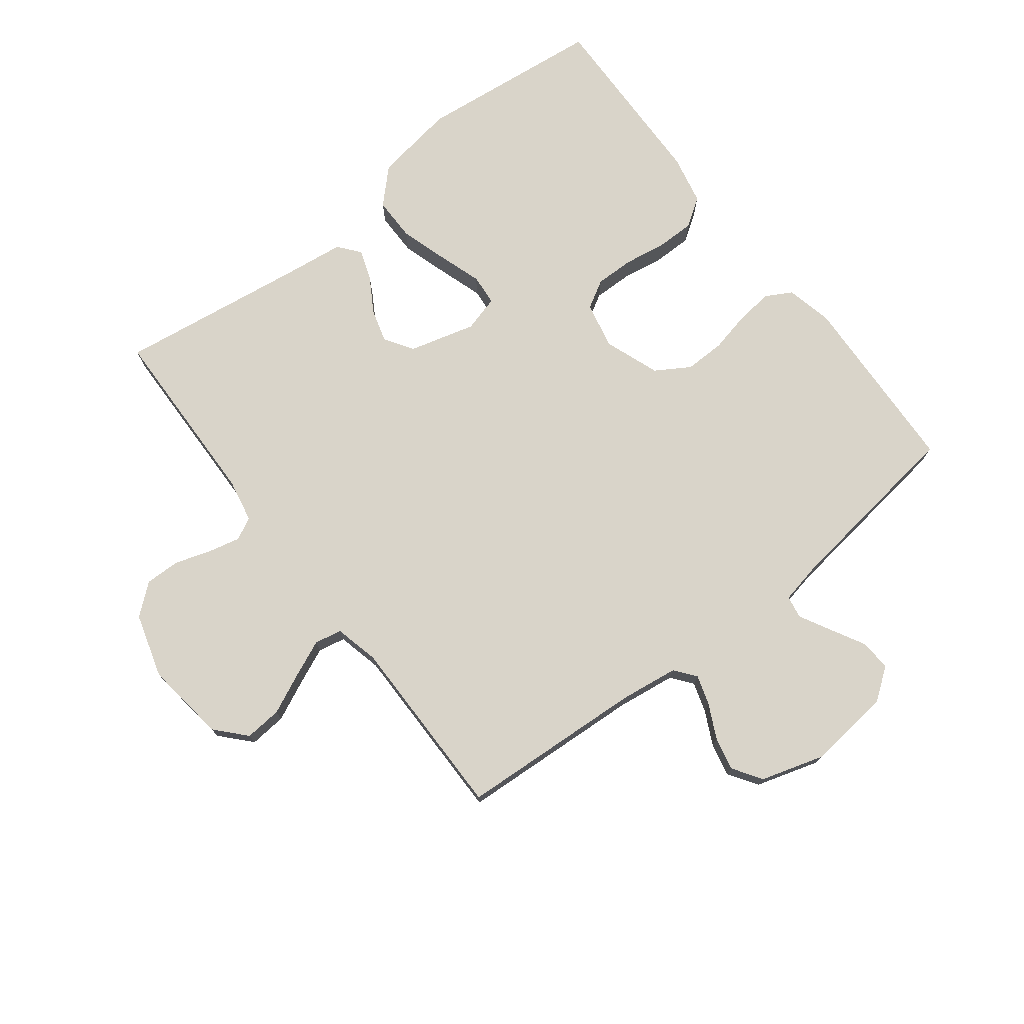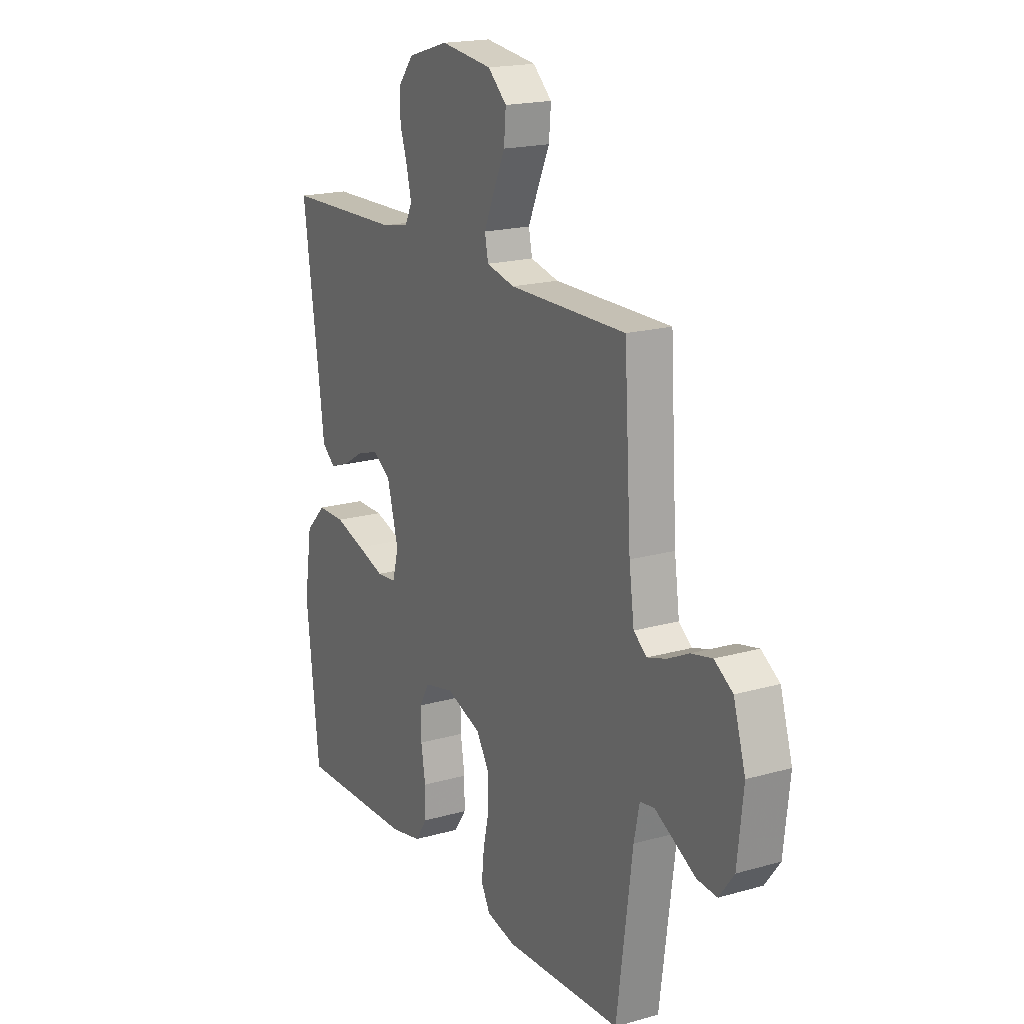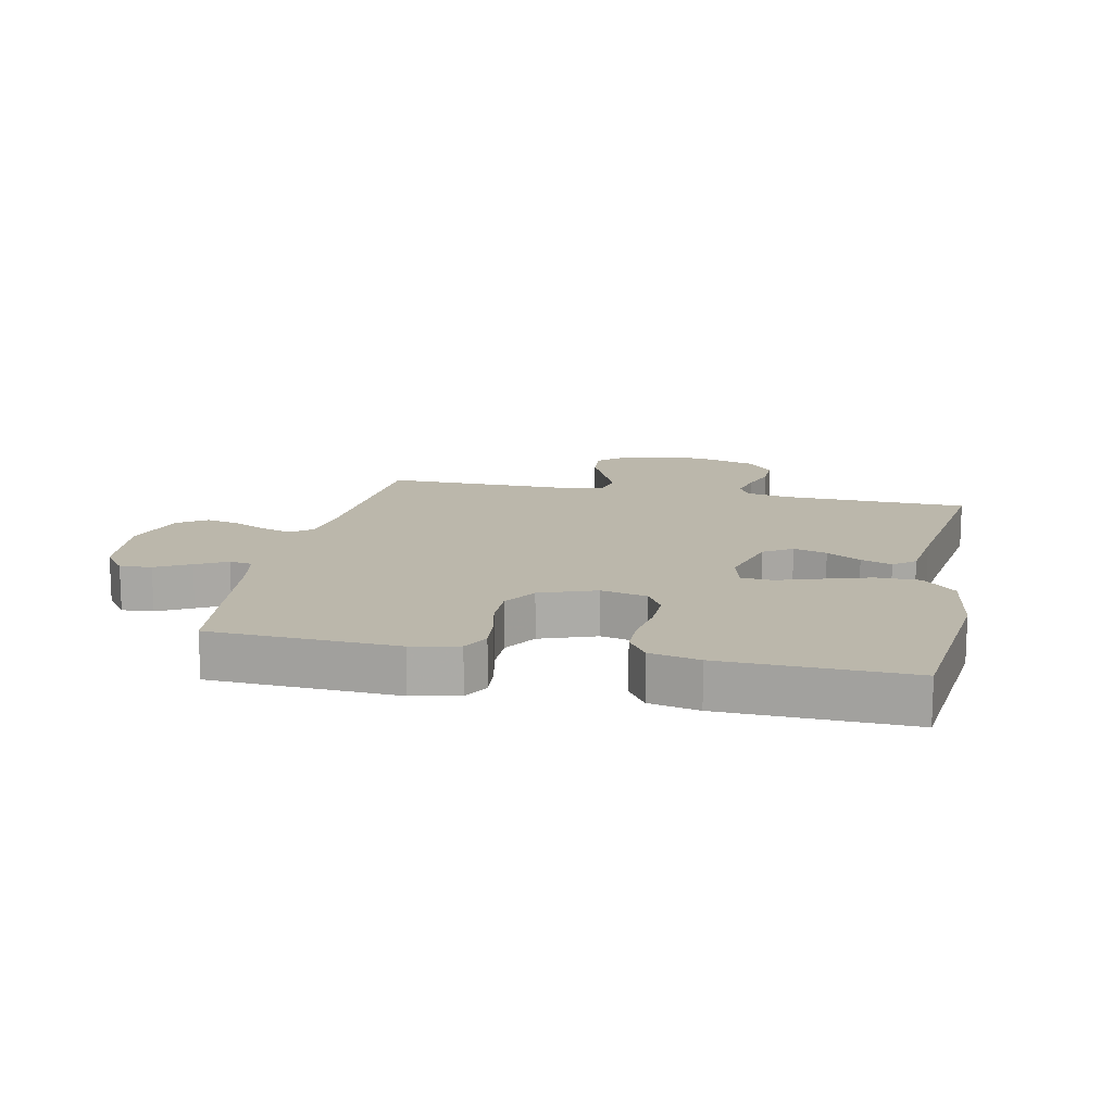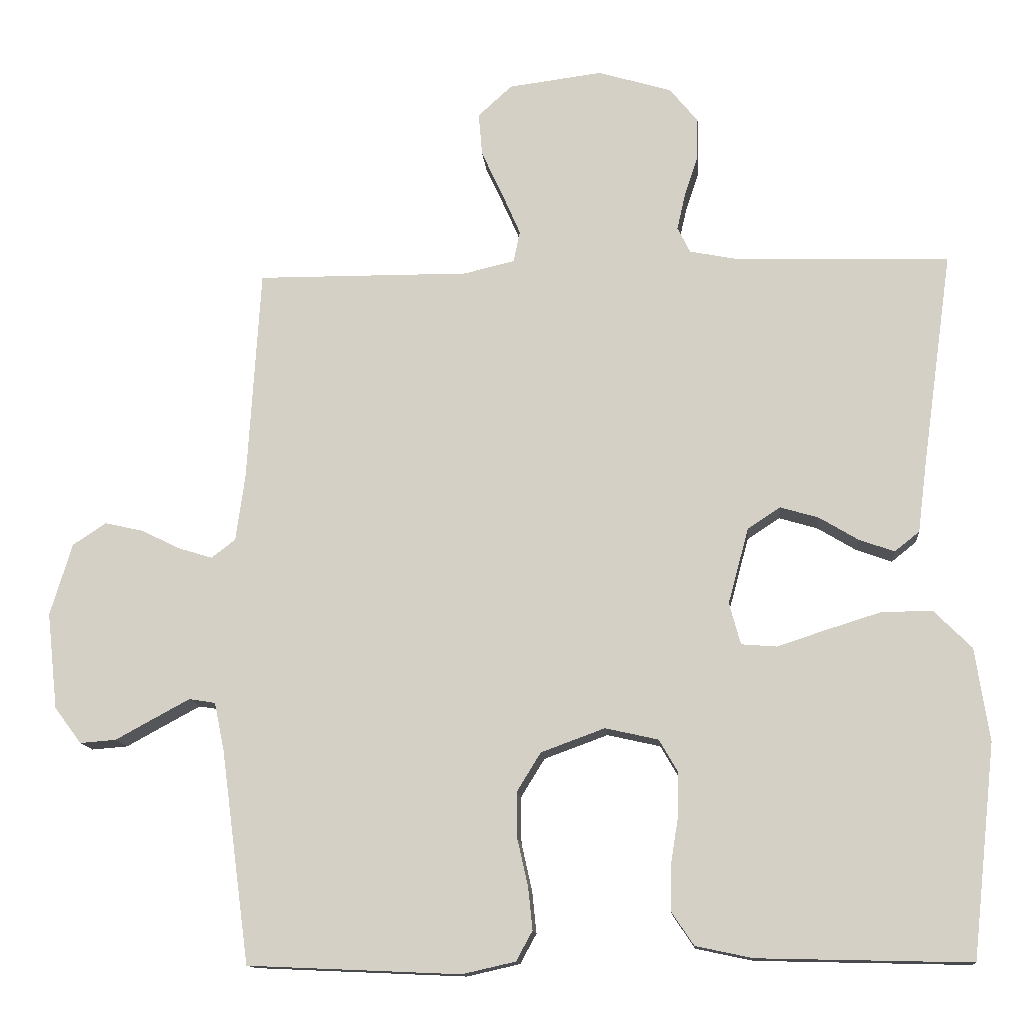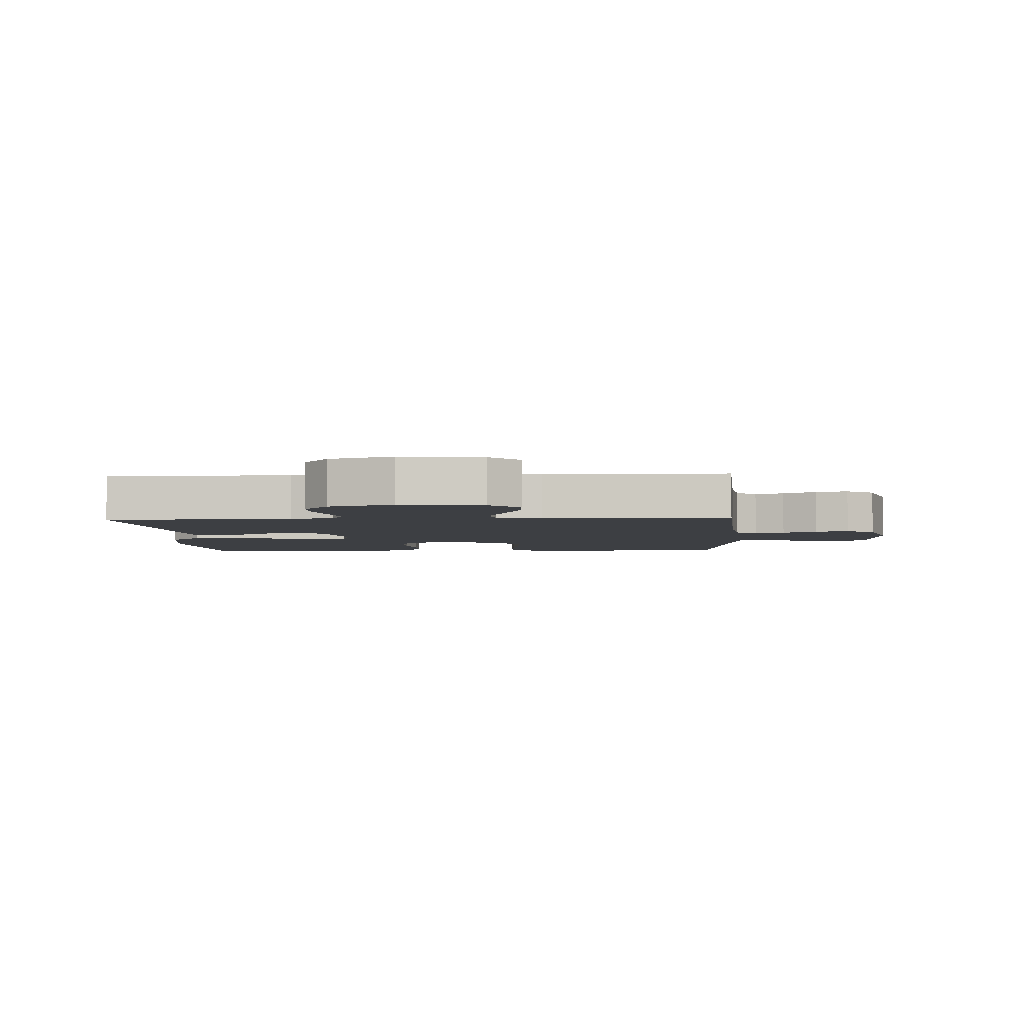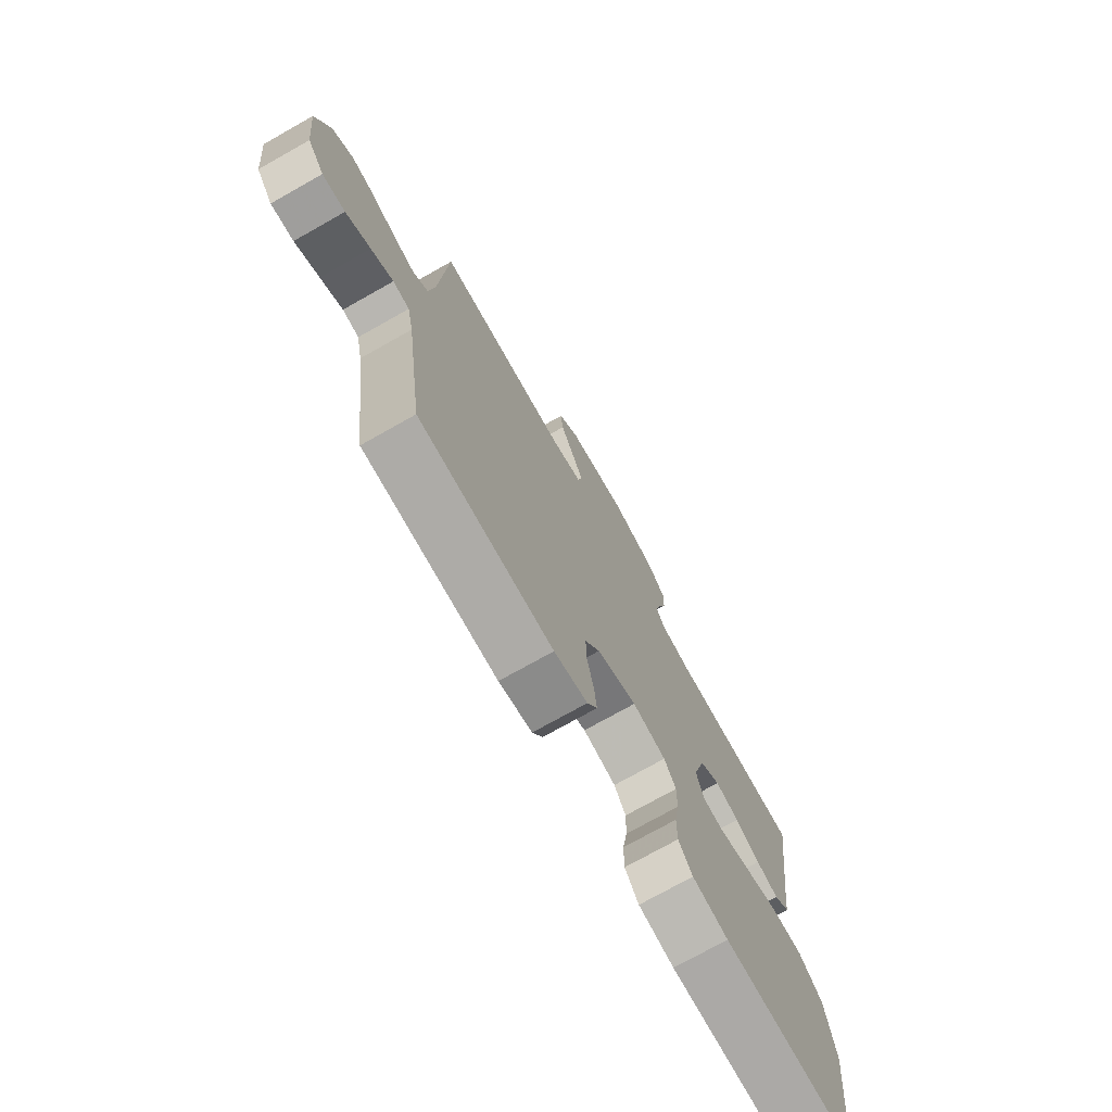
<metadata>
{"format":"obj","ext":"obj","renderer":"f3d","projection":"perspective","resolution":1024,"background":"white","views":[{"elev":74.9,"azim":52.3,"up":"+Y"},{"elev":18.6,"azim":61.4,"up":"+Z"},{"elev":14.2,"azim":-168.0,"up":"+Y"},{"elev":-13.0,"azim":-175.0,"up":"+Z"},{"elev":-4.0,"azim":3.1,"up":"+Y"},{"elev":-74.5,"azim":119.4,"up":"+Z"}]}
</metadata>
<code>
v 0.5 0.07 -0.5
v 0.2 0.07 -0.513
v 0.125 0.07 -0.496
v 0.102 0.07 -0.454
v 0.108 0.07 -0.395
v 0.123 0.07 -0.328
v 0.124 0.07 -0.263
v 0.09 0.07 -0.208
v 0 0.07 -0.175
v -0.075 0.07 -0.192
v -0.101 0.07 -0.237
v -0.1 0.07 -0.3
v -0.089 0.07 -0.368
v -0.089 0.07 -0.43
v -0.12 0.07 -0.476
v -0.2 0.07 -0.493
v -0.5 0.07 -0.5
v -0.533 0.07 -0.2
v -0.513 0.07 -0.069
v -0.46 0.07 -0.016
v -0.389 0.07 -0.016
v -0.312 0.07 -0.04
v -0.242 0.07 -0.063
v -0.192 0.07 -0.059
v -0.176 0.07 0
v -0.205 0.07 0.107
v -0.251 0.07 0.137
v -0.305 0.07 0.121
v -0.36 0.07 0.088
v -0.41 0.07 0.07
v -0.445 0.07 0.098
v -0.458 0.07 0.2
v -0.5 0.07 0.5
v -0.2 0.07 0.508
v -0.13 0.07 0.522
v -0.112 0.07 0.558
v -0.124 0.07 0.61
v -0.143 0.07 0.668
v -0.144 0.07 0.725
v -0.104 0.07 0.774
v 0 0.07 0.805
v 0.132 0.07 0.788
v 0.18 0.07 0.744
v 0.175 0.07 0.684
v 0.145 0.07 0.619
v 0.119 0.07 0.559
v 0.128 0.07 0.515
v 0.2 0.07 0.498
v 0.5 0.07 0.5
v 0.518 0.07 0.2
v 0.531 0.07 0.105
v 0.565 0.07 0.079
v 0.613 0.07 0.094
v 0.668 0.07 0.121
v 0.722 0.07 0.133
v 0.769 0.07 0.102
v 0.8 0.07 0
v 0.785 0.07 -0.136
v 0.747 0.07 -0.187
v 0.696 0.07 -0.183
v 0.641 0.07 -0.153
v 0.591 0.07 -0.126
v 0.554 0.07 -0.132
v 0.54 0.07 -0.2
v 0.5 0 -0.5
v 0.2 0 -0.513
v 0.125 0 -0.496
v 0.102 0 -0.454
v 0.108 0 -0.395
v 0.123 0 -0.328
v 0.124 0 -0.263
v 0.09 0 -0.208
v 0 0 -0.175
v -0.075 0 -0.192
v -0.101 0 -0.237
v -0.1 0 -0.3
v -0.089 0 -0.368
v -0.089 0 -0.43
v -0.12 0 -0.476
v -0.2 0 -0.493
v -0.5 0 -0.5
v -0.533 0 -0.2
v -0.513 0 -0.069
v -0.46 0 -0.016
v -0.389 0 -0.016
v -0.312 0 -0.04
v -0.242 0 -0.063
v -0.192 0 -0.059
v -0.176 0 0
v -0.205 0 0.107
v -0.251 0 0.137
v -0.305 0 0.121
v -0.36 0 0.088
v -0.41 0 0.07
v -0.445 0 0.098
v -0.458 0 0.2
v -0.5 0 0.5
v -0.2 0 0.508
v -0.13 0 0.522
v -0.112 0 0.558
v -0.124 0 0.61
v -0.143 0 0.668
v -0.144 0 0.725
v -0.104 0 0.774
v 0 0 0.805
v 0.132 0 0.788
v 0.18 0 0.744
v 0.175 0 0.684
v 0.145 0 0.619
v 0.119 0 0.559
v 0.128 0 0.515
v 0.2 0 0.498
v 0.5 0 0.5
v 0.518 0 0.2
v 0.531 0 0.105
v 0.565 0 0.079
v 0.613 0 0.094
v 0.668 0 0.121
v 0.722 0 0.133
v 0.769 0 0.102
v 0.8 0 0
v 0.785 0 -0.136
v 0.747 0 -0.187
v 0.696 0 -0.183
v 0.641 0 -0.153
v 0.591 0 -0.126
v 0.554 0 -0.132
v 0.54 0 -0.2
f 58 59 60 61
f 58 61 62
f 57 58 62
f 56 57 62 63
f 53 54 55 56
f 52 53 56 63
f 48 49 50
f 47 48 50 51
f 42 43 44 45
f 42 45 46
f 41 42 46
f 40 41 46 47
f 37 38 39 40
f 36 37 40 47
f 32 33 34
f 32 34 35
f 31 32 35
f 28 29 30 31
f 27 28 31 35
f 26 27 35 36
f 20 21 22 23
f 18 19 20 23
f 18 23 24
f 17 18 24
f 16 17 24
f 15 16 24 25
f 12 13 14 15
f 11 12 15 25
f 3 4 5 6
f 3 6 7
f 64 1 2 3
f 64 3 7
f 51 52 63 64
f 51 64 7 8
f 47 51 8 9
f 36 47 9 10
f 25 26 36
f 10 11 25 36
f 125 124 123 122
f 126 125 122
f 126 122 121
f 127 126 121 120
f 120 119 118 117
f 127 120 117 116
f 114 113 112
f 115 114 112 111
f 109 108 107 106
f 110 109 106
f 110 106 105
f 111 110 105 104
f 104 103 102 101
f 111 104 101 100
f 98 97 96
f 99 98 96
f 99 96 95
f 95 94 93 92
f 99 95 92 91
f 100 99 91 90
f 87 86 85 84
f 87 84 83 82
f 88 87 82
f 88 82 81
f 88 81 80
f 89 88 80 79
f 79 78 77 76
f 89 79 76 75
f 70 69 68 67
f 71 70 67
f 67 66 65 128
f 71 67 128
f 128 127 116 115
f 72 71 128 115
f 73 72 115 111
f 74 73 111 100
f 100 90 89
f 100 89 75 74
f 1 65 66 2
f 2 66 67 3
f 3 67 68 4
f 4 68 69 5
f 5 69 70 6
f 6 70 71 7
f 7 71 72 8
f 8 72 73 9
f 9 73 74 10
f 10 74 75 11
f 11 75 76 12
f 12 76 77 13
f 13 77 78 14
f 14 78 79 15
f 15 79 80 16
f 16 80 81 17
f 17 81 82 18
f 18 82 83 19
f 19 83 84 20
f 20 84 85 21
f 21 85 86 22
f 22 86 87 23
f 23 87 88 24
f 24 88 89 25
f 25 89 90 26
f 26 90 91 27
f 27 91 92 28
f 28 92 93 29
f 29 93 94 30
f 30 94 95 31
f 31 95 96 32
f 32 96 97 33
f 33 97 98 34
f 34 98 99 35
f 35 99 100 36
f 36 100 101 37
f 37 101 102 38
f 38 102 103 39
f 39 103 104 40
f 40 104 105 41
f 41 105 106 42
f 42 106 107 43
f 43 107 108 44
f 44 108 109 45
f 45 109 110 46
f 46 110 111 47
f 47 111 112 48
f 48 112 113 49
f 49 113 114 50
f 50 114 115 51
f 51 115 116 52
f 52 116 117 53
f 53 117 118 54
f 54 118 119 55
f 55 119 120 56
f 56 120 121 57
f 57 121 122 58
f 58 122 123 59
f 59 123 124 60
f 60 124 125 61
f 61 125 126 62
f 62 126 127 63
f 63 127 128 64
f 64 128 65 1

</code>
